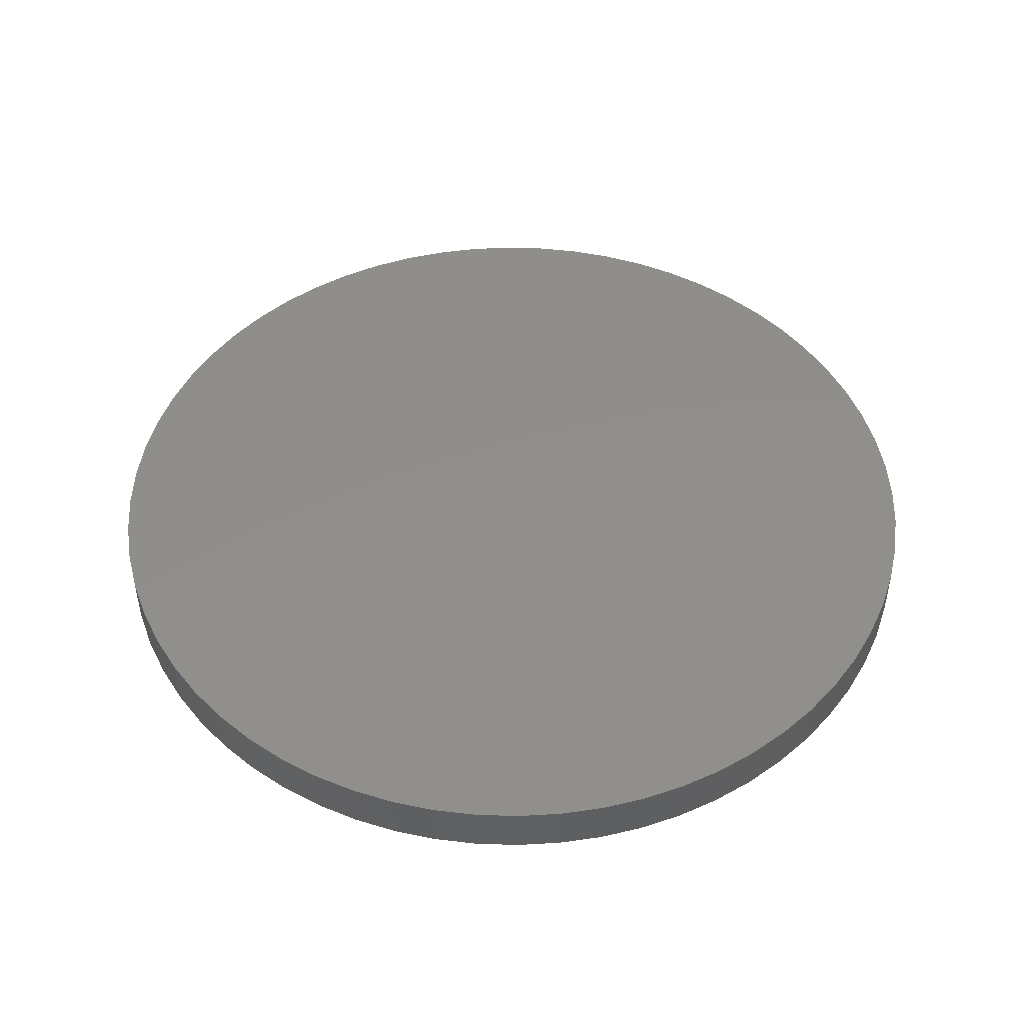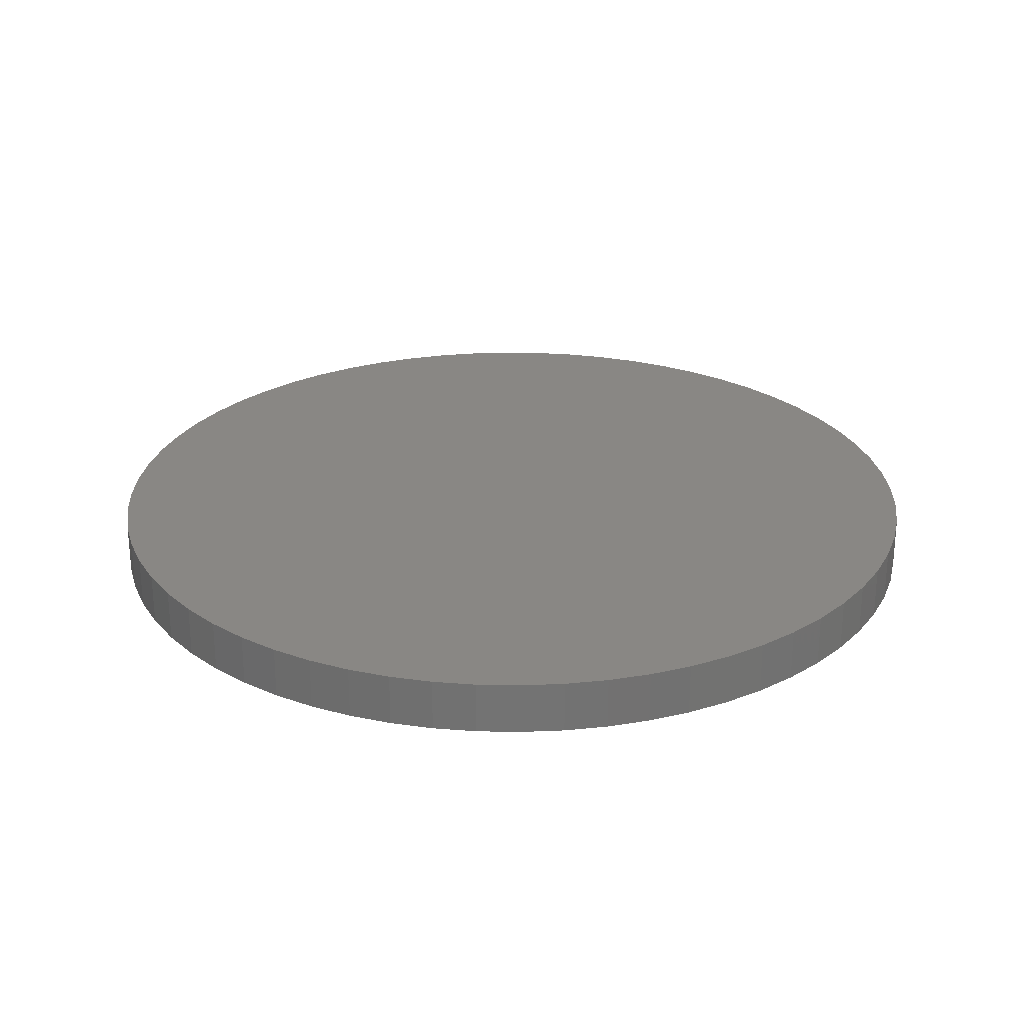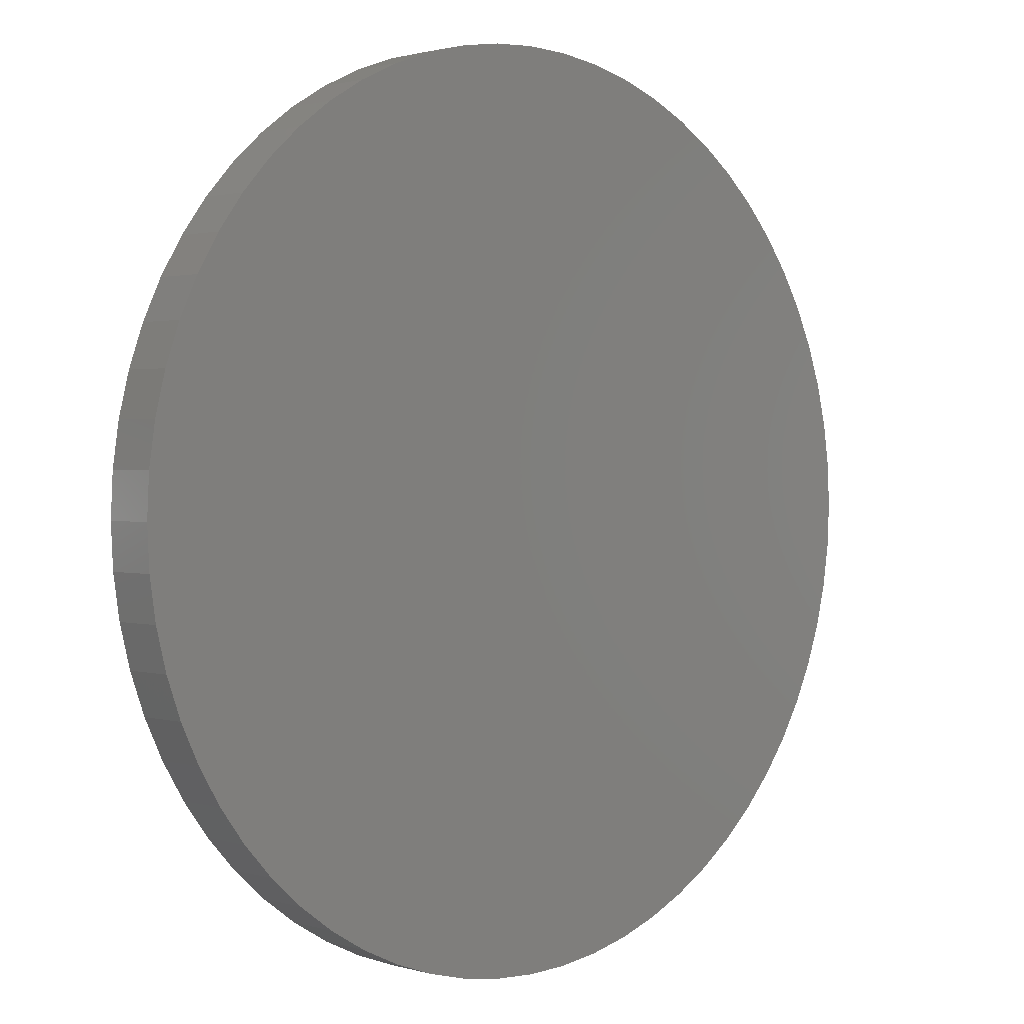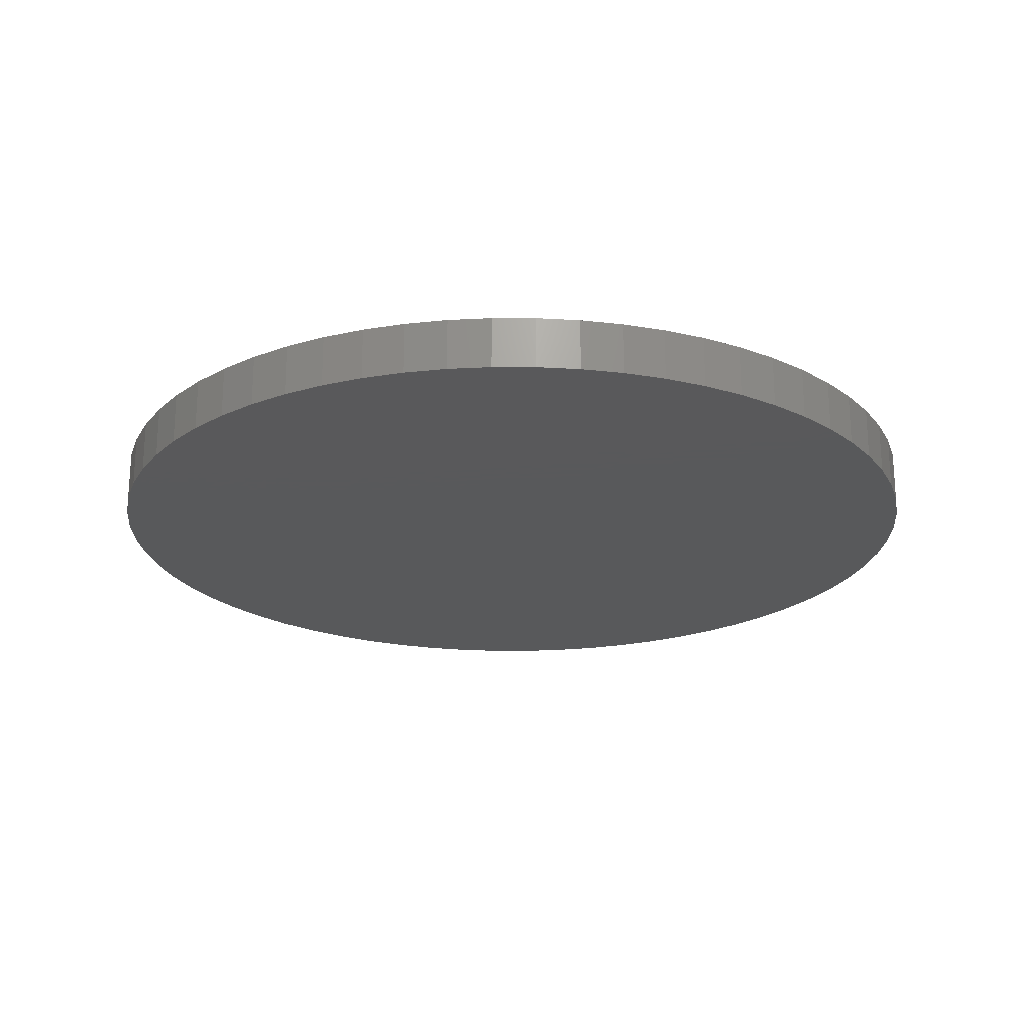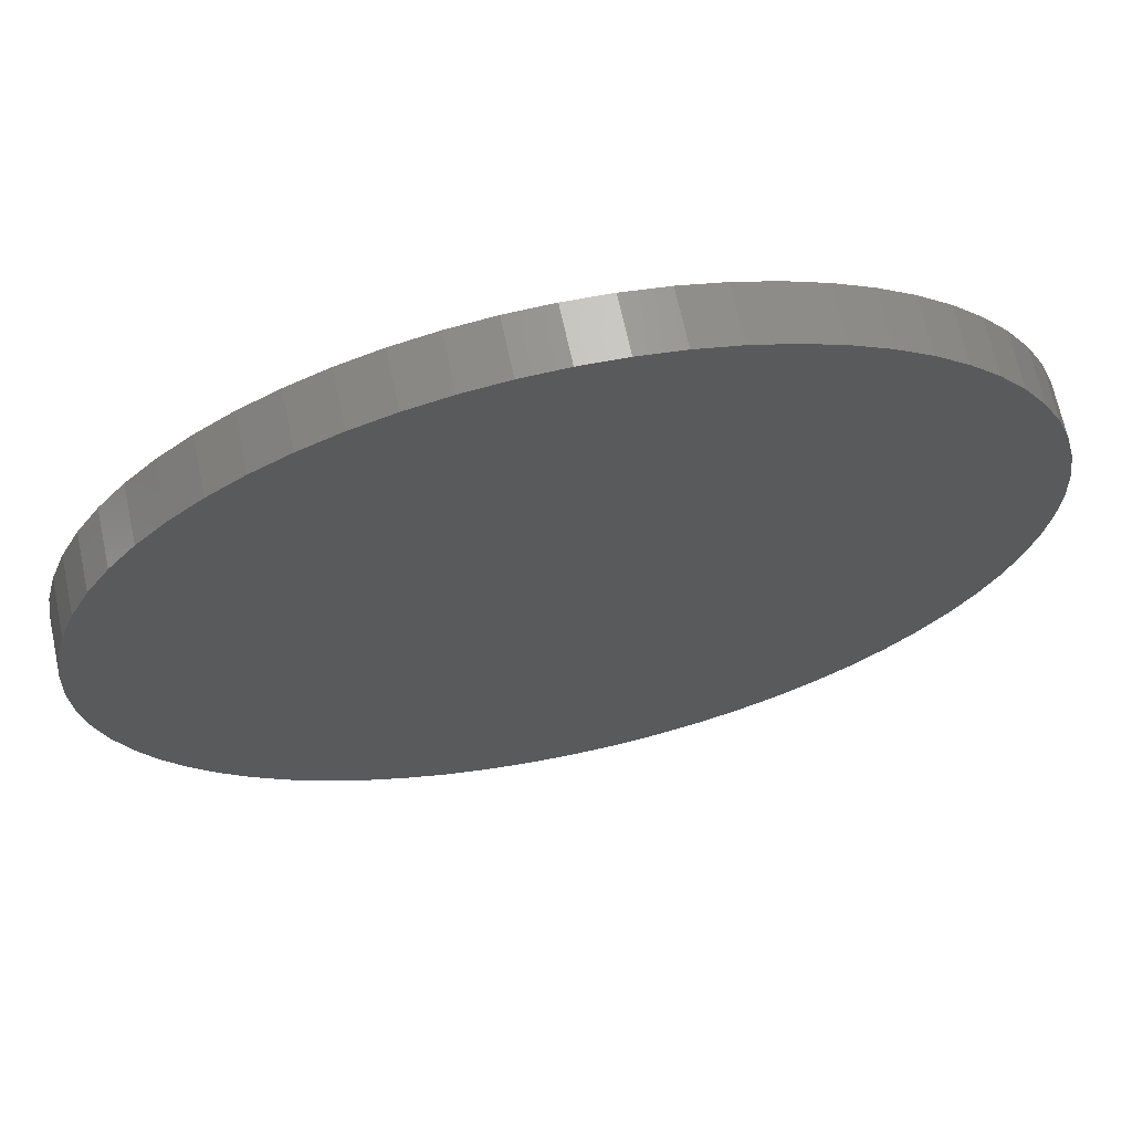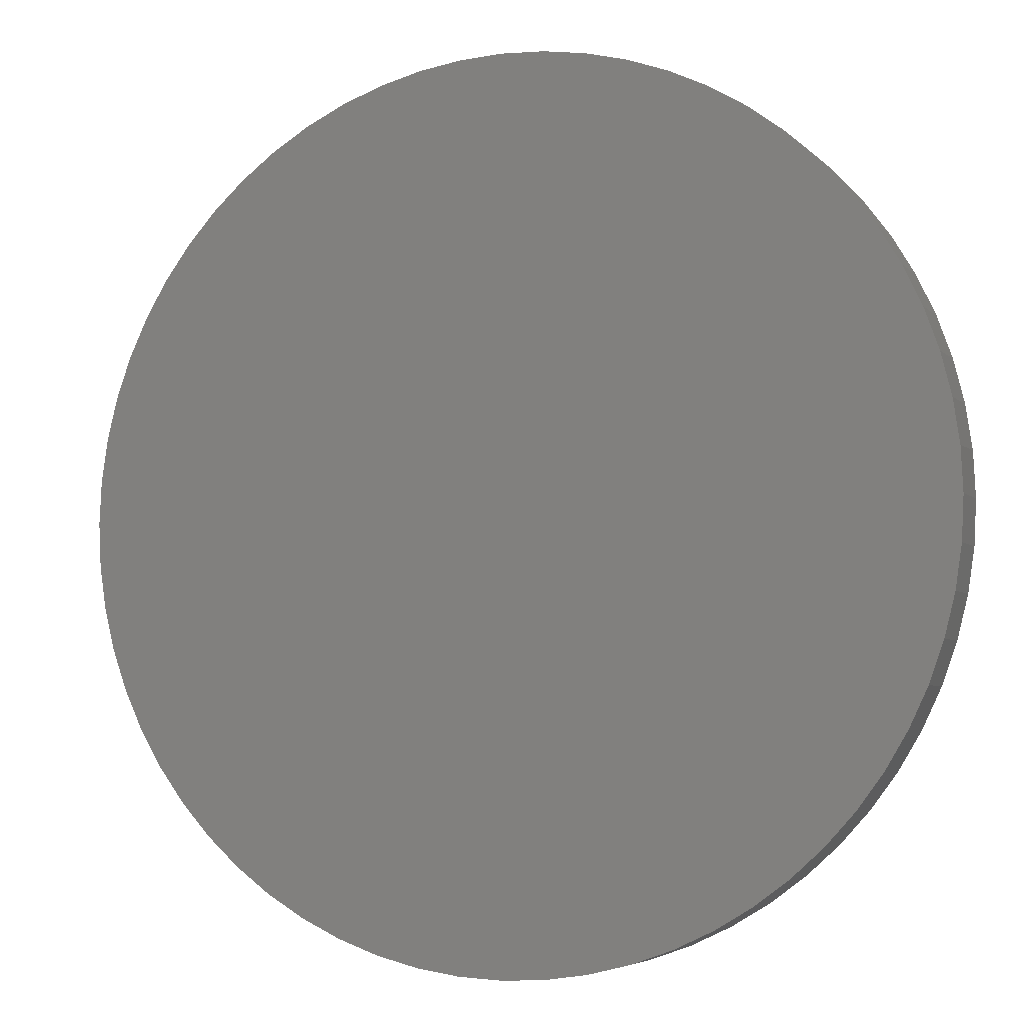
<metadata>
{"format":"stl","ext":"stl","renderer":"f3d","projection":"perspective","resolution":1024,"background":"white","views":[{"elev":47.7,"azim":-158.3,"up":"+Z"},{"elev":25.8,"azim":60.8,"up":"+Z"},{"elev":1.5,"azim":136.7,"up":"+Y"},{"elev":-21.9,"azim":-36.8,"up":"+Z"},{"elev":67.8,"azim":-12.1,"up":"+Y"},{"elev":-5.0,"azim":22.2,"up":"+Y"}]}
</metadata>
<code>
# stl→obj: 128 verts, 252 faces
v 12.5 0 1.5
v 12.44 1.225 0
v 12.44 1.225 1.5
v 12.5 0 0
v 12.26 2.439 0
v 12.26 2.439 1.5
v 11.96 3.629 0
v 11.96 3.629 1.5
v 11.55 4.784 0
v 11.55 4.784 1.5
v 11.02 5.892 0
v 11.02 5.892 1.5
v 10.39 6.945 0
v 10.39 6.945 1.5
v 9.663 7.93 0
v 9.663 7.93 1.5
v 8.839 8.839 0
v 8.839 8.839 1.5
v 7.93 9.663 1.5
v 7.93 9.663 0
v 6.945 10.39 1.5
v 6.945 10.39 0
v 5.892 11.02 1.5
v 5.892 11.02 0
v 4.784 11.55 1.5
v 4.784 11.55 0
v 3.629 11.96 1.5
v 3.629 11.96 0
v 2.439 12.26 1.5
v 2.439 12.26 0
v 1.225 12.44 1.5
v 1.225 12.44 0
v 7.654e-16 12.5 1.5
v 7.654e-16 12.5 0
v -1.225 12.44 1.5
v -1.225 12.44 0
v -2.439 12.26 1.5
v -2.439 12.26 0
v -3.629 11.96 1.5
v -3.629 11.96 0
v -4.784 11.55 1.5
v -4.784 11.55 0
v -5.892 11.02 1.5
v -5.892 11.02 0
v -6.945 10.39 1.5
v -6.945 10.39 0
v -7.93 9.663 1.5
v -7.93 9.663 0
v -8.839 8.839 1.5
v -8.839 8.839 0
v -9.663 7.93 0
v -9.663 7.93 1.5
v -10.39 6.945 0
v -10.39 6.945 1.5
v -11.02 5.892 0
v -11.02 5.892 1.5
v -11.55 4.784 0
v -11.55 4.784 1.5
v -11.96 3.629 0
v -11.96 3.629 1.5
v -12.26 2.439 0
v -12.26 2.439 1.5
v -12.44 1.225 0
v -12.44 1.225 1.5
v -12.5 1.531e-15 0
v -12.5 1.531e-15 1.5
v -12.44 -1.225 0
v -12.44 -1.225 1.5
v -12.26 -2.439 0
v -12.26 -2.439 1.5
v -11.96 -3.629 0
v -11.96 -3.629 1.5
v -11.55 -4.784 0
v -11.55 -4.784 1.5
v -11.02 -5.892 0
v -11.02 -5.892 1.5
v -10.39 -6.945 0
v -10.39 -6.945 1.5
v -9.663 -7.93 0
v -9.663 -7.93 1.5
v -8.839 -8.839 0
v -8.839 -8.839 1.5
v -7.93 -9.663 1.5
v -7.93 -9.663 0
v -6.945 -10.39 1.5
v -6.945 -10.39 0
v -5.892 -11.02 1.5
v -5.892 -11.02 0
v -4.784 -11.55 1.5
v -4.784 -11.55 0
v -3.629 -11.96 1.5
v -3.629 -11.96 0
v -2.439 -12.26 1.5
v -2.439 -12.26 0
v -1.225 -12.44 1.5
v -1.225 -12.44 0
v -2.296e-15 -12.5 1.5
v -2.296e-15 -12.5 0
v 1.225 -12.44 1.5
v 1.225 -12.44 0
v 2.439 -12.26 1.5
v 2.439 -12.26 0
v 3.629 -11.96 1.5
v 3.629 -11.96 0
v 4.784 -11.55 1.5
v 4.784 -11.55 0
v 5.892 -11.02 1.5
v 5.892 -11.02 0
v 6.945 -10.39 1.5
v 6.945 -10.39 0
v 7.93 -9.663 1.5
v 7.93 -9.663 0
v 8.839 -8.839 1.5
v 8.839 -8.839 0
v 9.663 -7.93 0
v 9.663 -7.93 1.5
v 10.39 -6.945 0
v 10.39 -6.945 1.5
v 11.02 -5.892 0
v 11.02 -5.892 1.5
v 11.55 -4.784 0
v 11.55 -4.784 1.5
v 11.96 -3.629 0
v 11.96 -3.629 1.5
v 12.26 -2.439 0
v 12.26 -2.439 1.5
v 12.44 -1.225 0
v 12.44 -1.225 1.5
f 1 2 3
f 2 1 4
f 3 5 6
f 5 3 2
f 6 7 8
f 7 6 5
f 8 9 10
f 9 8 7
f 10 11 12
f 11 10 9
f 12 13 14
f 13 12 11
f 14 15 16
f 15 14 13
f 16 17 18
f 17 16 15
f 17 19 18
f 19 17 20
f 20 21 19
f 21 20 22
f 22 23 21
f 23 22 24
f 24 25 23
f 25 24 26
f 26 27 25
f 27 26 28
f 28 29 27
f 29 28 30
f 30 31 29
f 31 30 32
f 32 33 31
f 33 32 34
f 34 35 33
f 35 34 36
f 36 37 35
f 37 36 38
f 38 39 37
f 39 38 40
f 40 41 39
f 41 40 42
f 42 43 41
f 43 42 44
f 44 45 43
f 45 44 46
f 46 47 45
f 47 46 48
f 48 49 47
f 49 48 50
f 51 49 50
f 49 51 52
f 53 52 51
f 52 53 54
f 55 54 53
f 54 55 56
f 57 56 55
f 56 57 58
f 59 58 57
f 58 59 60
f 61 60 59
f 60 61 62
f 63 62 61
f 62 63 64
f 65 64 63
f 64 65 66
f 67 66 65
f 66 67 68
f 69 68 67
f 68 69 70
f 71 70 69
f 70 71 72
f 73 72 71
f 72 73 74
f 75 74 73
f 74 75 76
f 77 76 75
f 76 77 78
f 79 78 77
f 78 79 80
f 81 80 79
f 80 81 82
f 81 83 82
f 83 81 84
f 84 85 83
f 85 84 86
f 86 87 85
f 87 86 88
f 88 89 87
f 89 88 90
f 90 91 89
f 91 90 92
f 92 93 91
f 93 92 94
f 94 95 93
f 95 94 96
f 96 97 95
f 97 96 98
f 98 99 97
f 99 98 100
f 100 101 99
f 101 100 102
f 102 103 101
f 103 102 104
f 104 105 103
f 105 104 106
f 106 107 105
f 107 106 108
f 108 109 107
f 109 108 110
f 110 111 109
f 111 110 112
f 112 113 111
f 113 112 114
f 113 115 116
f 115 113 114
f 116 117 118
f 117 116 115
f 118 119 120
f 119 118 117
f 120 121 122
f 121 120 119
f 122 123 124
f 123 122 121
f 124 125 126
f 125 124 123
f 126 127 128
f 127 126 125
f 128 4 1
f 4 128 127
f 127 2 4
f 125 2 127
f 125 5 2
f 123 5 125
f 123 7 5
f 121 7 123
f 121 9 7
f 119 9 121
f 119 11 9
f 117 11 119
f 117 13 11
f 115 13 117
f 115 15 13
f 114 15 115
f 114 17 15
f 112 17 114
f 112 20 17
f 110 20 112
f 110 22 20
f 108 22 110
f 108 24 22
f 106 24 108
f 106 26 24
f 104 26 106
f 104 28 26
f 102 28 104
f 102 30 28
f 100 30 102
f 100 32 30
f 100 34 32
f 98 34 100
f 96 34 98
f 96 36 34
f 94 36 96
f 94 38 36
f 92 38 94
f 92 40 38
f 90 40 92
f 90 42 40
f 88 42 90
f 88 44 42
f 86 44 88
f 86 46 44
f 84 46 86
f 84 48 46
f 81 48 84
f 81 50 48
f 79 50 81
f 79 51 50
f 77 51 79
f 77 53 51
f 75 53 77
f 75 55 53
f 73 55 75
f 73 57 55
f 71 57 73
f 71 59 57
f 69 59 71
f 69 61 59
f 67 61 69
f 67 63 61
f 63 67 65
f 3 128 1
f 6 128 3
f 6 126 128
f 8 126 6
f 8 124 126
f 10 124 8
f 10 122 124
f 12 122 10
f 12 120 122
f 14 120 12
f 14 118 120
f 16 118 14
f 16 116 118
f 18 116 16
f 18 113 116
f 19 113 18
f 19 111 113
f 21 111 19
f 21 109 111
f 23 109 21
f 23 107 109
f 25 107 23
f 25 105 107
f 27 105 25
f 27 103 105
f 29 103 27
f 29 101 103
f 31 101 29
f 31 99 101
f 33 99 31
f 33 97 99
f 35 97 33
f 35 95 97
f 37 95 35
f 37 93 95
f 39 93 37
f 39 91 93
f 41 91 39
f 41 89 91
f 43 89 41
f 43 87 89
f 45 87 43
f 45 85 87
f 47 85 45
f 47 83 85
f 49 83 47
f 49 82 83
f 52 82 49
f 52 80 82
f 54 80 52
f 54 78 80
f 56 78 54
f 56 76 78
f 58 76 56
f 58 74 76
f 60 74 58
f 60 72 74
f 62 72 60
f 62 70 72
f 64 70 62
f 64 68 70
f 68 64 66

</code>
